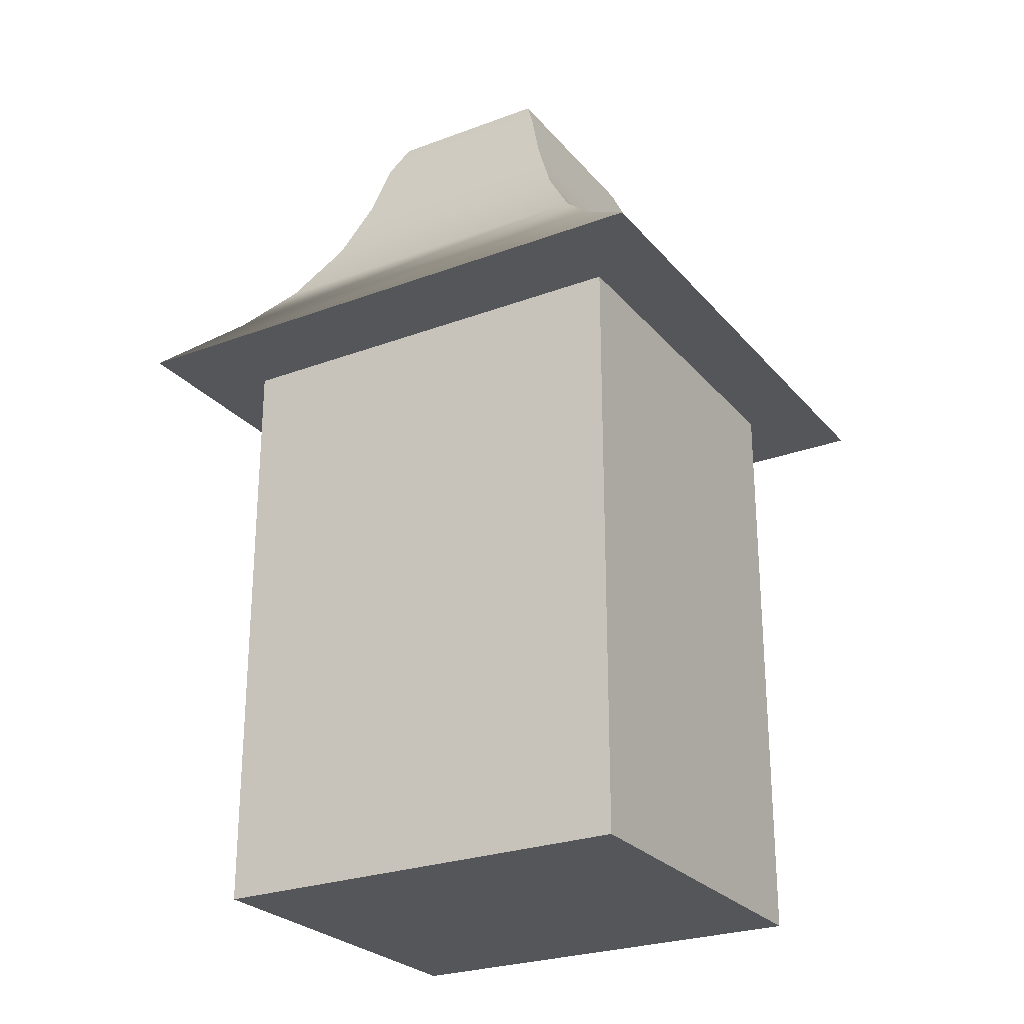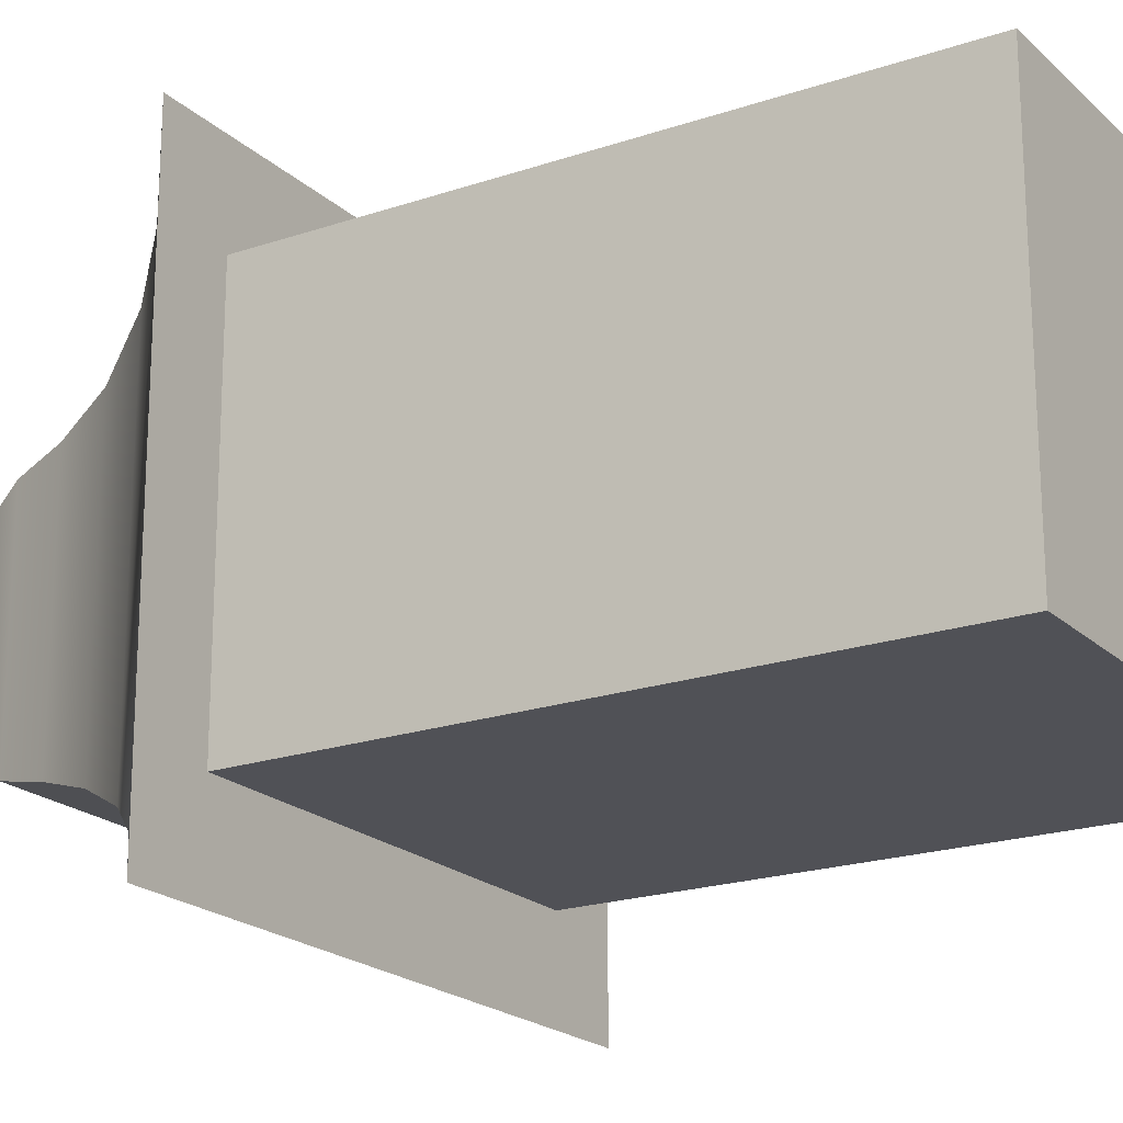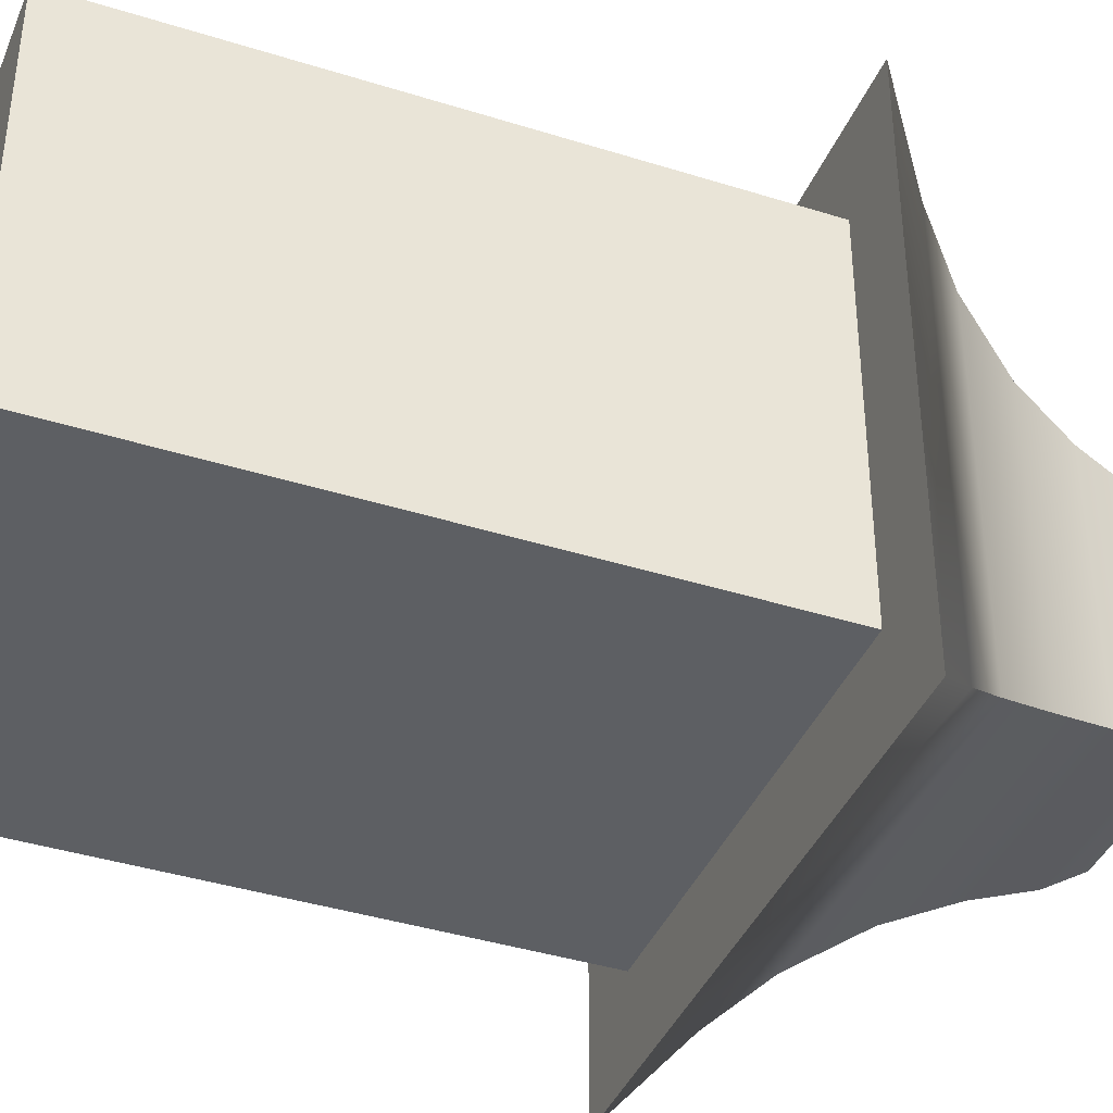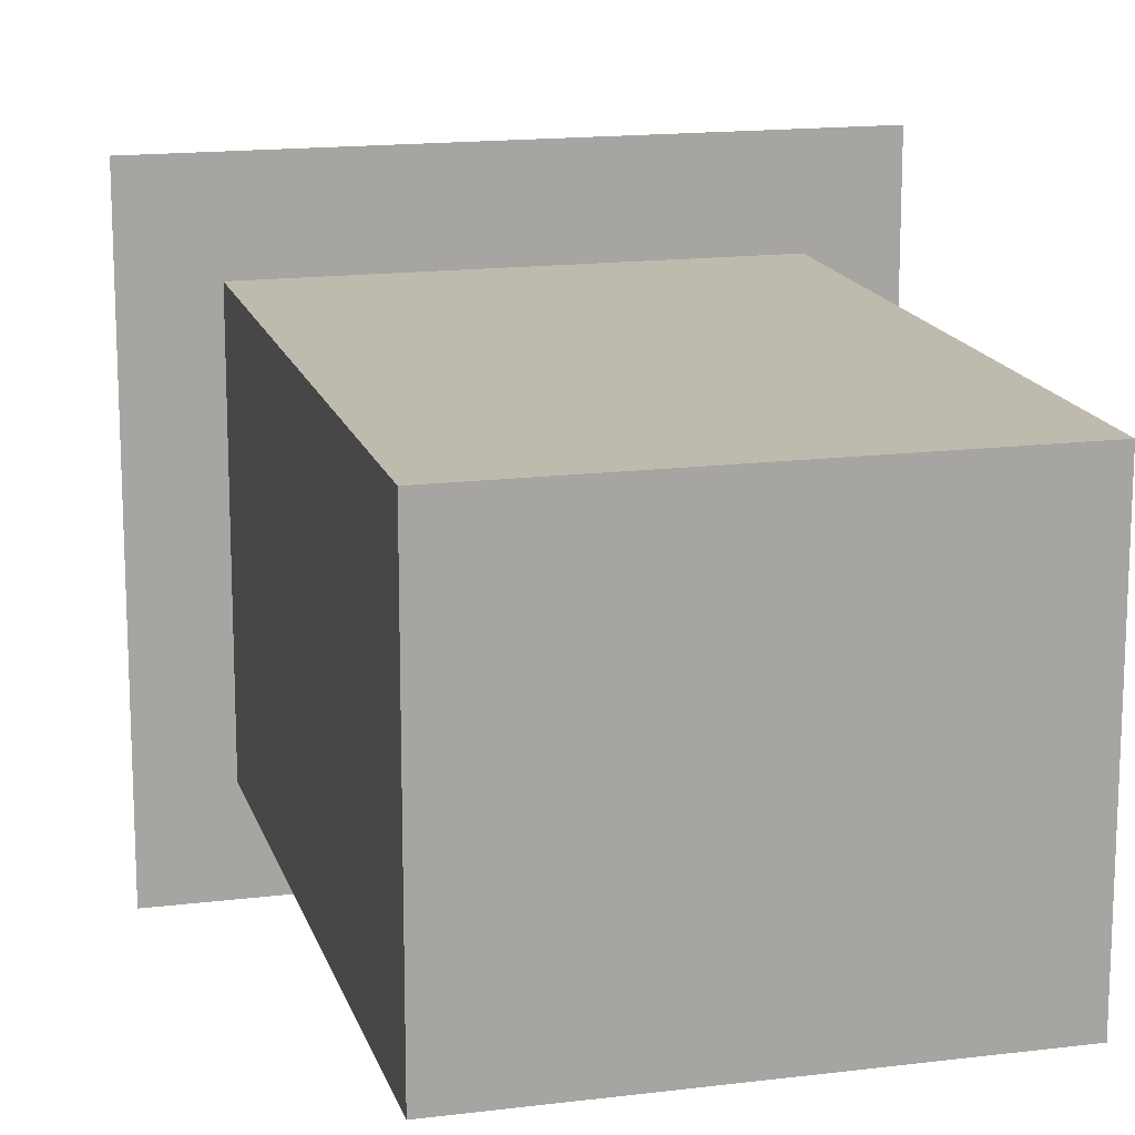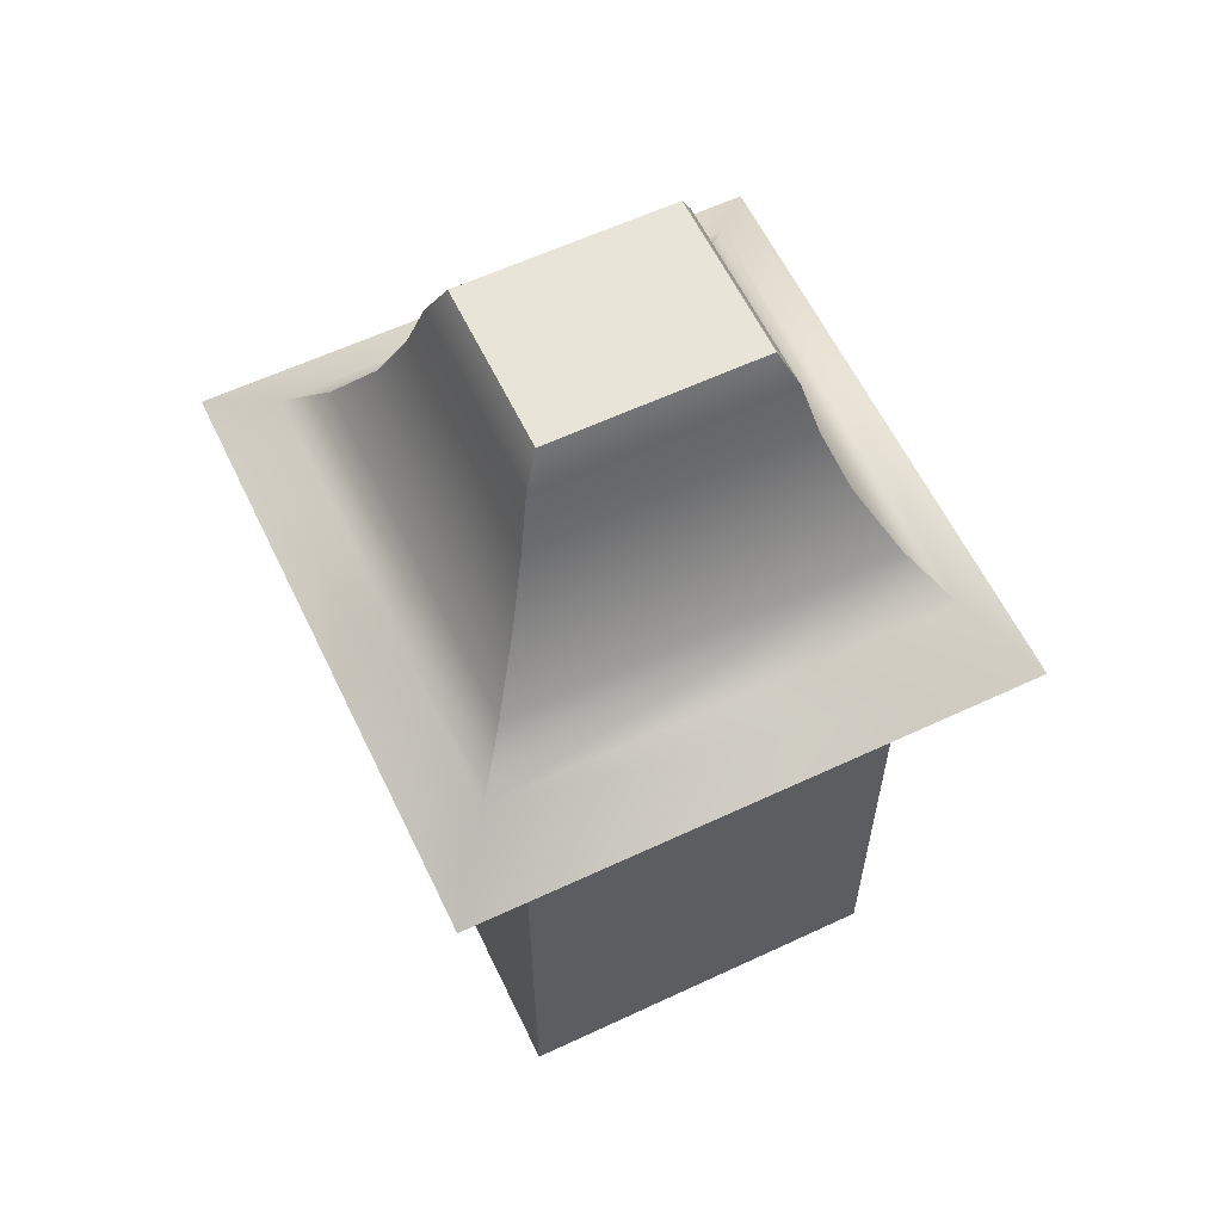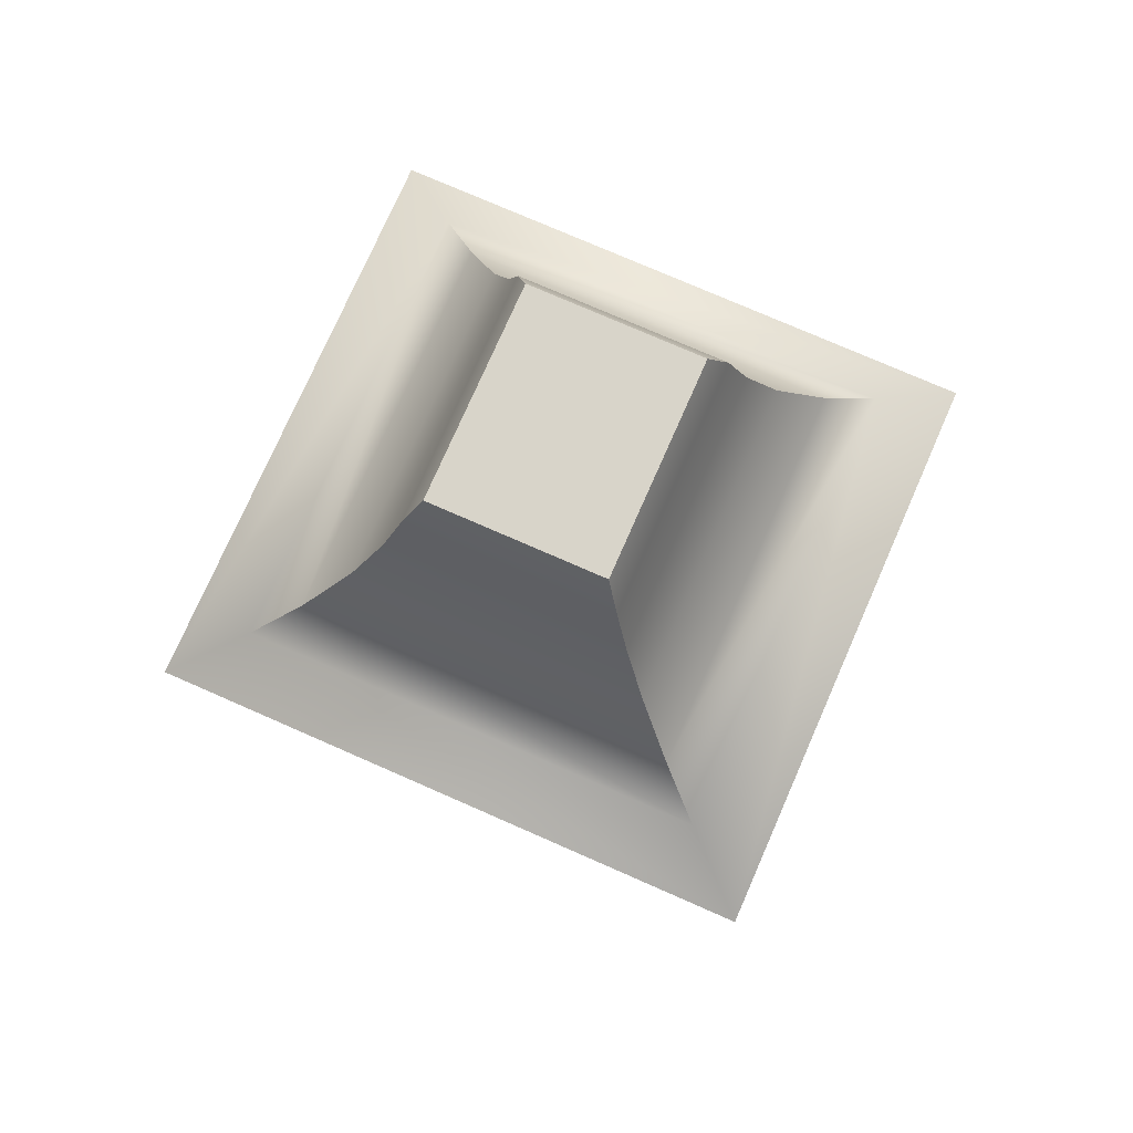
<metadata>
{"format":"obj","ext":"obj","renderer":"f3d","projection":"perspective","resolution":1024,"background":"white","views":[{"elev":-26.0,"azim":30.6,"up":"+Y"},{"elev":-20.3,"azim":-58.0,"up":"+Z"},{"elev":-39.9,"azim":68.7,"up":"+Z"},{"elev":15.8,"azim":-14.6,"up":"+Z"},{"elev":60.3,"azim":64.4,"up":"+Y"},{"elev":75.7,"azim":-156.3,"up":"+Y"}]}
</metadata>
<code>
g Cube.213
v -0.7173 -2.204 0.6244
v -0.7173 -2.204 -0.6244
v -0.7173 -0.05612 -0.6244
v -0.7173 -0.05612 0.6244
v -0.7173 -2.204 -0.6244
v 0.7208 -2.204 -0.6244
v 0.7208 -0.05612 -0.6244
v -0.7173 -0.05612 -0.6244
v 0.7208 -2.204 -0.6244
v 0.7208 -2.204 0.6244
v 0.7208 -0.05612 0.6244
v 0.7208 -0.05612 -0.6244
v 0.7208 -2.204 0.6244
v -0.7173 -2.204 0.6244
v -0.7173 -0.05612 0.6244
v 0.7208 -0.05612 0.6244
v -0.7173 -2.204 -0.6244
v -0.7173 -2.204 0.6244
v 0.7208 -2.204 0.6244
v 0.7208 -2.204 -0.6244
v 0.7208 -0.05612 -0.6244
v 0.7208 -0.05612 0.6244
v -0.7173 -0.05612 0.6244
v -0.7173 -0.05612 -0.6244
v 0.3257 0.7469 0.398
v -0.3789 0.5654 0.4411
v -0.3266 0.7469 0.398
v 0.378 0.5654 0.4411
v -0.4654 0.3564 0.5124
v 0.4645 0.3564 0.5124
v -0.5977 0.1459 0.6216
v 0.5968 0.1459 0.6216
v -0.7404 -0.009564 0.7393
v 0.7395 -0.009564 0.7393
v -0.9738 -0.2039 0.932
v 0.973 -0.2039 0.932
v 0.973 -0.2039 0.932
v -0.9099 -0.2039 0.8635
v -0.9738 -0.2039 0.932
v 0.9091 -0.2039 0.8635
v 0.9091 -0.2039 -0.8635
v 0.973 -0.2039 0.932
v 0.973 -0.2039 -0.932
v -0.9099 -0.2039 -0.8635
v 0.973 -0.2039 -0.932
v -0.9738 -0.2039 -0.932
v -0.9738 -0.2039 0.932
v -0.9738 -0.2039 -0.932
v -0.277 0.8626 0.3447
v -0.3266 0.7469 0.398
v -0.3266 0.7469 -0.398
v -0.277 0.8626 -0.3447
v -0.7404 -0.009564 0.7393
v -0.9738 -0.2039 0.932
v -0.9738 -0.2039 -0.932
v -0.7404 -0.009564 -0.7393
v -0.5977 0.1459 -0.6216
v -0.5977 0.1459 0.6216
v -0.4654 0.3564 -0.5124
v -0.4654 0.3564 0.5124
v -0.3789 0.5654 0.4411
v -0.3789 0.5654 -0.4411
v -0.3266 0.7469 -0.398
v -0.3266 0.7469 0.398
v 0.3257 0.7469 0.398
v 0.3257 0.7469 -0.398
v 0.378 0.5654 -0.4411
v 0.378 0.5654 0.4411
v 0.4645 0.3564 0.5124
v 0.4645 0.3564 -0.5124
v 0.5968 0.1459 0.6216
v 0.5968 0.1459 -0.6216
v 0.7395 -0.009564 0.7393
v 0.7395 -0.009564 -0.7393
v 0.973 -0.2039 -0.932
v 0.973 -0.2039 0.932
v 0.2761 0.8626 -0.3447
v -0.277 0.8626 -0.3447
v -0.3266 0.7469 -0.398
v 0.3257 0.7469 -0.398
v 0.7395 -0.009564 -0.7393
v -0.9738 -0.2039 -0.932
v 0.973 -0.2039 -0.932
v -0.7404 -0.009564 -0.7393
v 0.5968 0.1459 -0.6216
v -0.5977 0.1459 -0.6216
v 0.4645 0.3564 -0.5124
v -0.4654 0.3564 -0.5124
v 0.378 0.5654 -0.4411
v -0.3789 0.5654 -0.4411
v 0.3257 0.7469 -0.398
v -0.3266 0.7469 -0.398
v 0.2761 0.8626 0.3447
v 0.3257 0.7469 0.398
v -0.3266 0.7469 0.398
v -0.277 0.8626 0.3447
v 0.2761 0.8626 0.3447
v -0.277 0.8626 0.3447
v -0.277 0.8626 -0.3447
v 0.2761 0.8626 -0.3447
v 0.2761 0.8626 0.3447
v 0.2761 0.8626 -0.3447
v 0.3257 0.7469 -0.398
v 0.3257 0.7469 0.398
g Cube.213_0
f 3 2 1
f 4 3 1
f 7 6 5
f 8 7 5
f 11 10 9
f 12 11 9
f 15 14 13
f 16 15 13
f 19 18 17
f 20 19 17
f 23 22 21
f 24 23 21
g Cube.213_1
f 27 26 25
f 26 28 25
f 26 29 28
f 29 30 28
f 29 31 30
f 31 32 30
f 31 33 32
f 33 34 32
f 33 35 34
f 35 36 34
f 39 38 37
f 38 40 37
f 40 38 41
f 40 41 42
f 41 43 42
f 38 44 41
f 41 44 45
f 44 46 45
f 44 38 47
f 48 44 47
f 51 50 49
f 52 51 49
f 55 54 53
f 56 55 53
f 57 56 53
f 58 57 53
f 59 57 58
f 60 59 58
f 60 61 59
f 61 62 59
f 63 62 61
f 64 63 61
f 67 66 65
f 68 67 65
f 67 68 69
f 70 67 69
f 70 69 71
f 72 70 71
f 72 71 73
f 74 72 73
f 75 74 73
f 76 75 73
f 79 78 77
f 80 79 77
f 83 82 81
f 82 84 81
f 81 84 85
f 84 86 85
f 85 86 87
f 86 88 87
f 87 88 89
f 88 90 89
f 89 90 91
f 90 92 91
f 95 94 93
f 96 95 93
f 99 98 97
f 100 99 97
f 103 102 101
f 104 103 101

</code>
